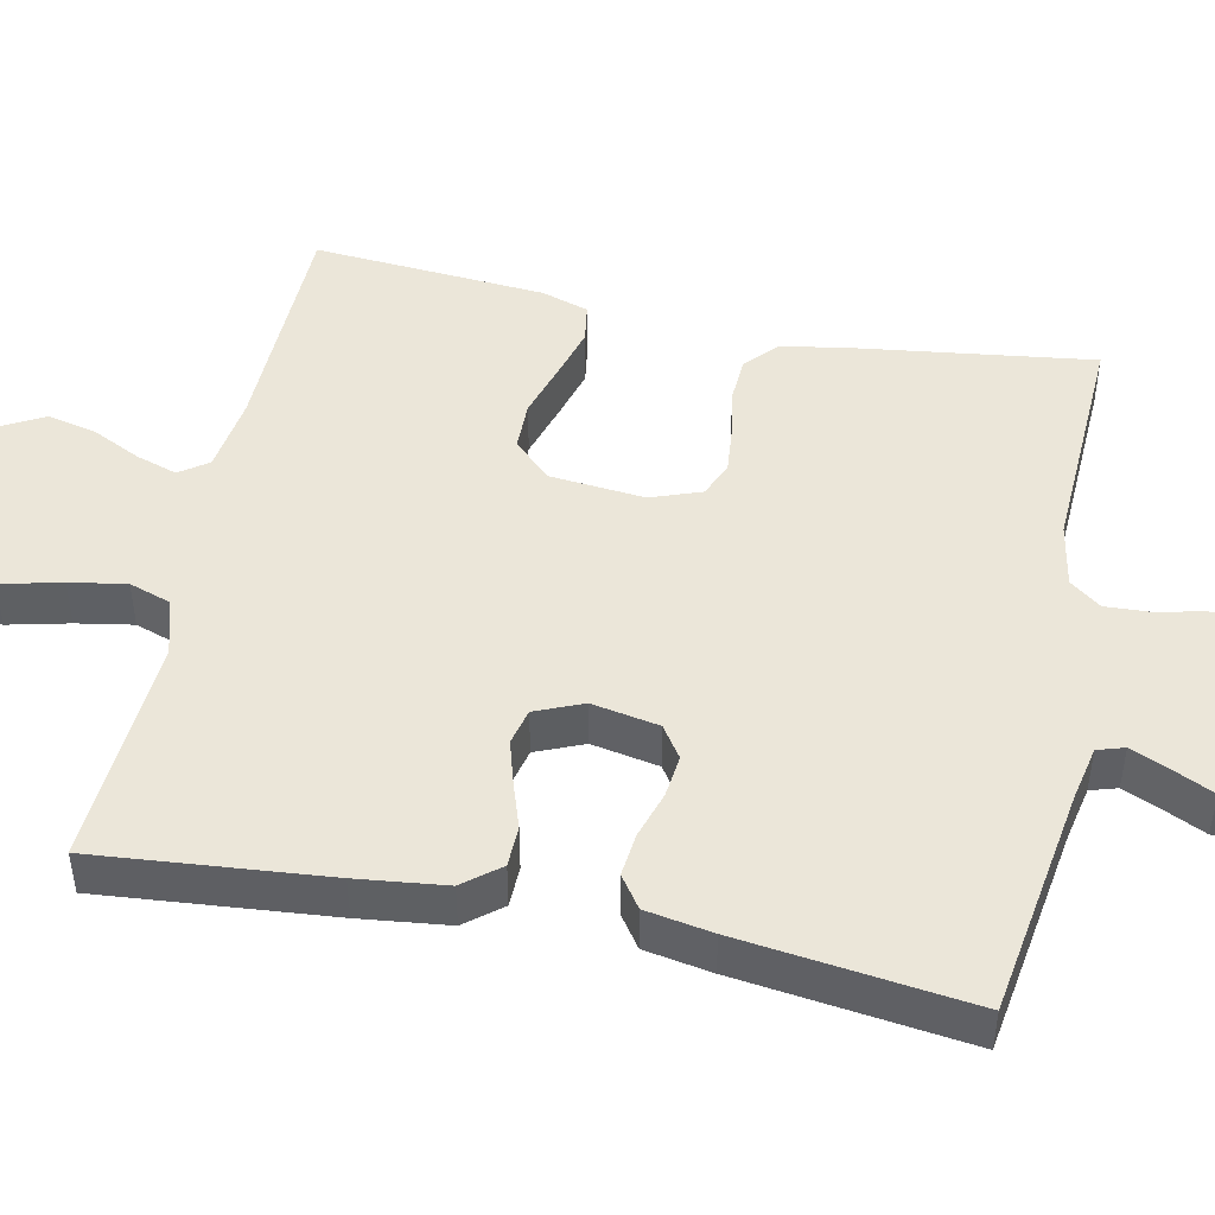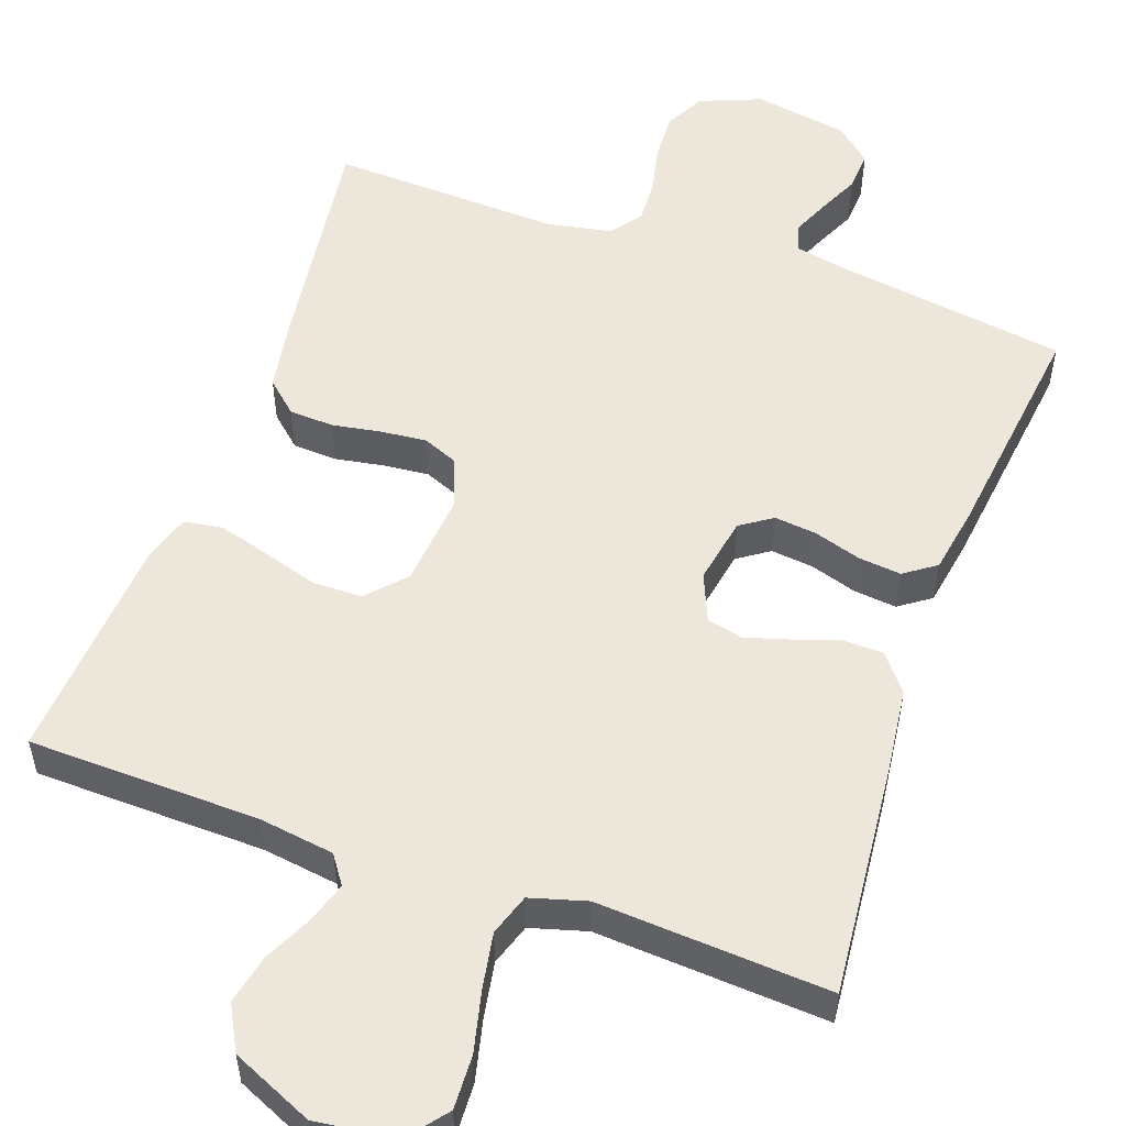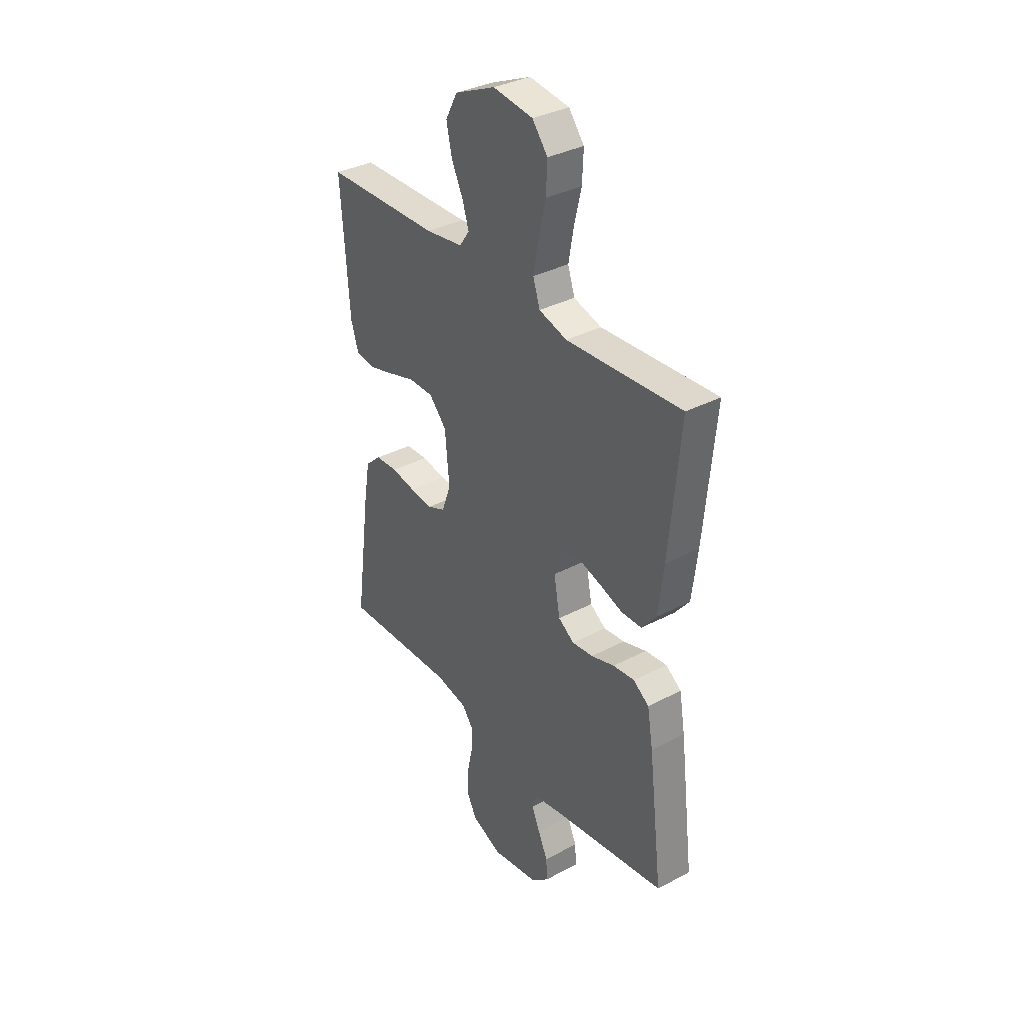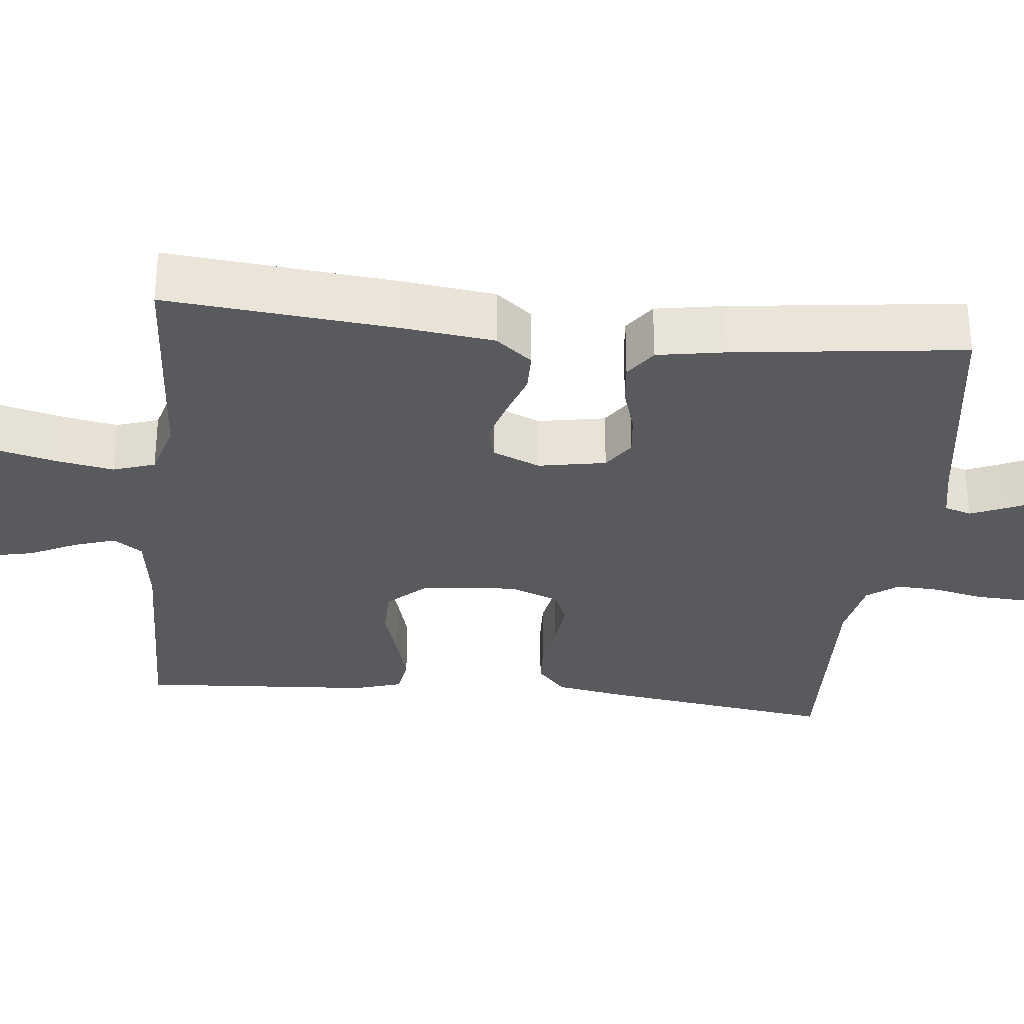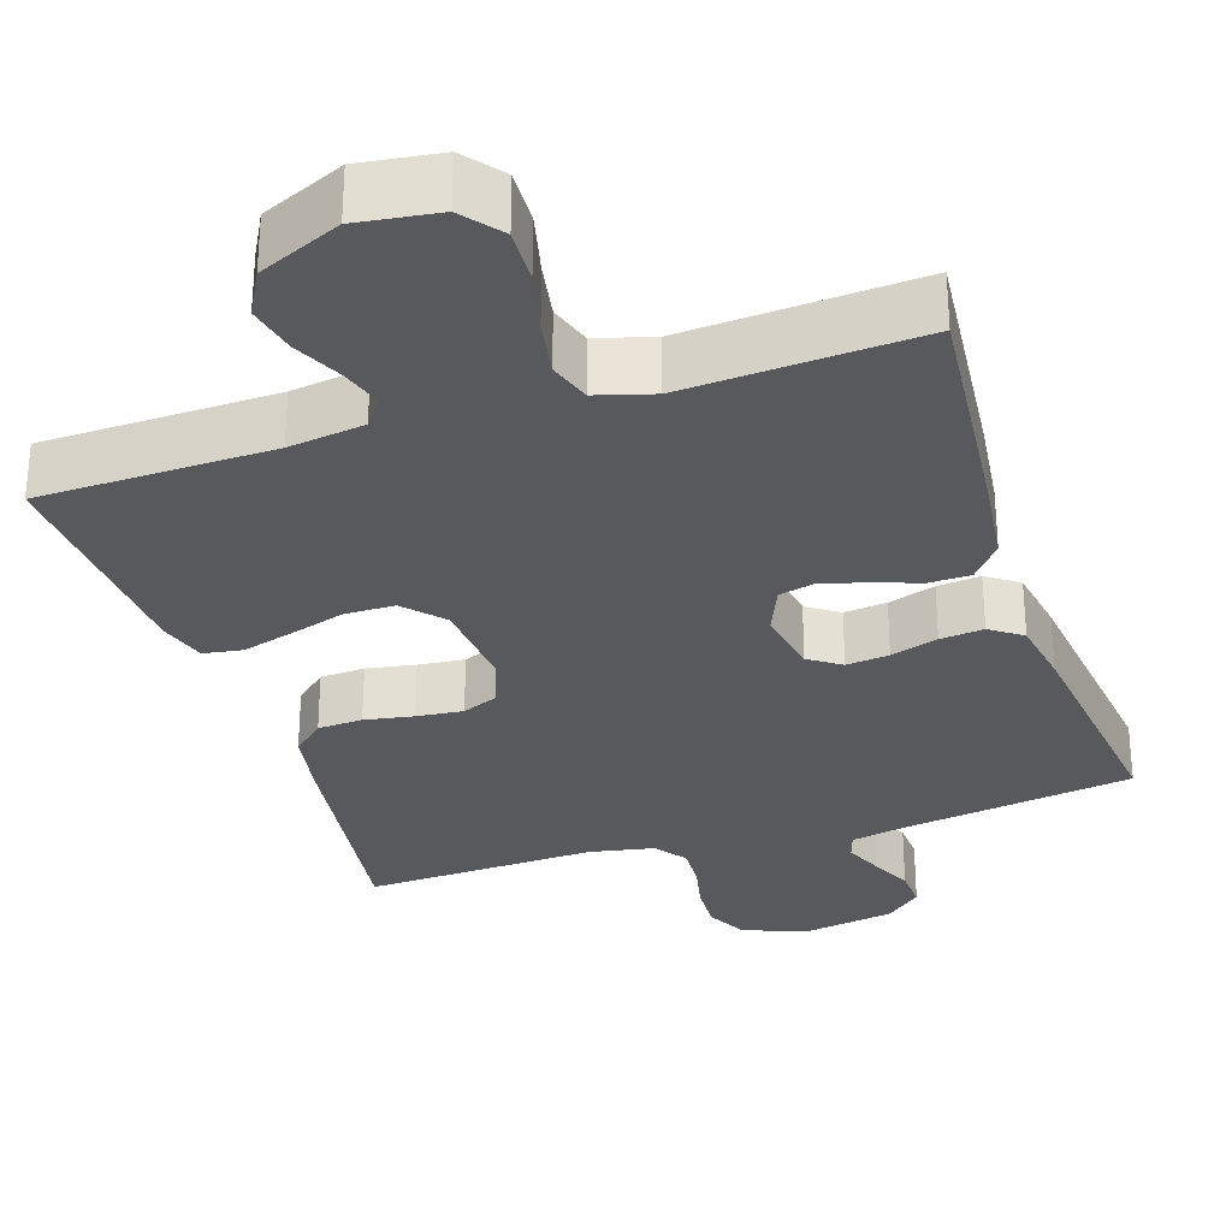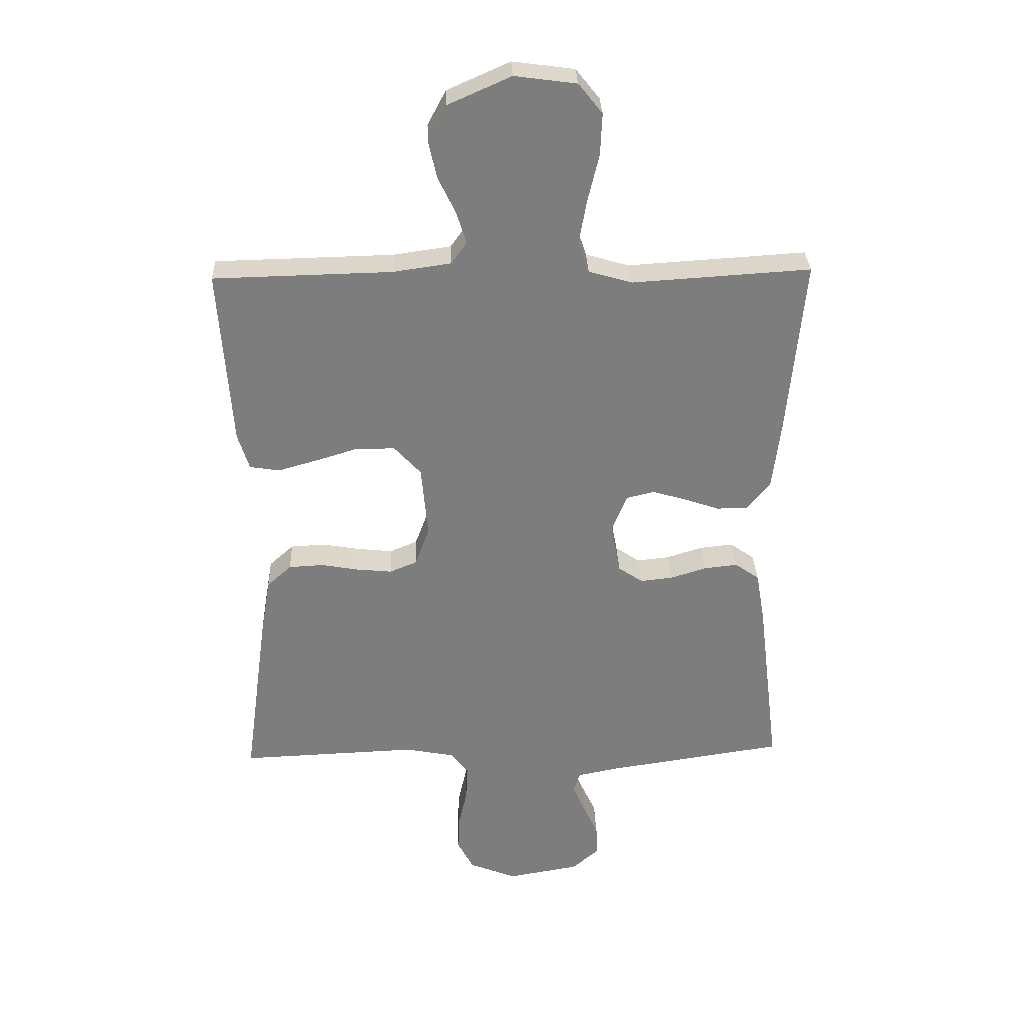
<metadata>
{"format":"obj","ext":"obj","renderer":"f3d","projection":"perspective","resolution":1024,"background":"white","views":[{"elev":47.3,"azim":101.9,"up":"+Y"},{"elev":53.7,"azim":19.6,"up":"+Y"},{"elev":35.0,"azim":54.8,"up":"+Z"},{"elev":-31.2,"azim":83.9,"up":"+Y"},{"elev":-30.2,"azim":18.0,"up":"+Y"},{"elev":31.0,"azim":-2.1,"up":"+Z"}]}
</metadata>
<code>
v 0.5 0.07 0.5
v 0.472 0.07 0.2
v 0.458 0.07 0.084
v 0.42 0.07 0.037
v 0.367 0.07 0.036
v 0.308 0.07 0.056
v 0.251 0.07 0.073
v 0.204 0.07 0.062
v 0.178 0.07 0
v 0.194 0.07 -0.087
v 0.235 0.07 -0.115
v 0.29 0.07 -0.109
v 0.351 0.07 -0.09
v 0.407 0.07 -0.084
v 0.448 0.07 -0.113
v 0.463 0.07 -0.2
v 0.5 0.07 -0.5
v 0.2 0.07 -0.545
v 0.13 0.07 -0.559
v 0.119 0.07 -0.594
v 0.14 0.07 -0.643
v 0.165 0.07 -0.697
v 0.168 0.07 -0.749
v 0.122 0.07 -0.789
v 0 0.07 -0.81
v -0.08 0.07 -0.778
v -0.107 0.07 -0.726
v -0.104 0.07 -0.664
v -0.09 0.07 -0.601
v -0.087 0.07 -0.544
v -0.117 0.07 -0.504
v -0.2 0.07 -0.488
v -0.5 0.07 -0.5
v -0.459 0.07 -0.2
v -0.443 0.07 -0.107
v -0.402 0.07 -0.07
v -0.344 0.07 -0.067
v -0.281 0.07 -0.078
v -0.221 0.07 -0.084
v -0.175 0.07 -0.065
v -0.151 0.07 0
v -0.162 0.07 0.122
v -0.207 0.07 0.171
v -0.271 0.07 0.172
v -0.343 0.07 0.15
v -0.41 0.07 0.131
v -0.46 0.07 0.139
v -0.479 0.07 0.2
v -0.5 0.07 0.5
v -0.2 0.07 0.507
v -0.102 0.07 0.521
v -0.076 0.07 0.558
v -0.093 0.07 0.611
v -0.123 0.07 0.673
v -0.137 0.07 0.737
v -0.106 0.07 0.795
v 0 0.07 0.842
v 0.104 0.07 0.828
v 0.144 0.07 0.778
v 0.141 0.07 0.708
v 0.122 0.07 0.629
v 0.109 0.07 0.556
v 0.127 0.07 0.502
v 0.2 0.07 0.481
v 0.5 0 0.5
v 0.472 0 0.2
v 0.458 0 0.084
v 0.42 0 0.037
v 0.367 0 0.036
v 0.308 0 0.056
v 0.251 0 0.073
v 0.204 0 0.062
v 0.178 0 0
v 0.194 0 -0.087
v 0.235 0 -0.115
v 0.29 0 -0.109
v 0.351 0 -0.09
v 0.407 0 -0.084
v 0.448 0 -0.113
v 0.463 0 -0.2
v 0.5 0 -0.5
v 0.2 0 -0.545
v 0.13 0 -0.559
v 0.119 0 -0.594
v 0.14 0 -0.643
v 0.165 0 -0.697
v 0.168 0 -0.749
v 0.122 0 -0.789
v 0 0 -0.81
v -0.08 0 -0.778
v -0.107 0 -0.726
v -0.104 0 -0.664
v -0.09 0 -0.601
v -0.087 0 -0.544
v -0.117 0 -0.504
v -0.2 0 -0.488
v -0.5 0 -0.5
v -0.459 0 -0.2
v -0.443 0 -0.107
v -0.402 0 -0.07
v -0.344 0 -0.067
v -0.281 0 -0.078
v -0.221 0 -0.084
v -0.175 0 -0.065
v -0.151 0 0
v -0.162 0 0.122
v -0.207 0 0.171
v -0.271 0 0.172
v -0.343 0 0.15
v -0.41 0 0.131
v -0.46 0 0.139
v -0.479 0 0.2
v -0.5 0 0.5
v -0.2 0 0.507
v -0.102 0 0.521
v -0.076 0 0.558
v -0.093 0 0.611
v -0.123 0 0.673
v -0.137 0 0.737
v -0.106 0 0.795
v 0 0 0.842
v 0.104 0 0.828
v 0.144 0 0.778
v 0.141 0 0.708
v 0.122 0 0.629
v 0.109 0 0.556
v 0.127 0 0.502
v 0.2 0 0.481
f 59 60 61
f 58 59 61
f 57 58 61
f 56 57 61
f 55 56 61
f 54 55 61
f 53 54 61
f 52 53 61 62
f 51 52 62 63
f 48 49 50
f 47 48 50
f 46 47 50
f 45 46 50
f 44 45 50
f 51 63 64
f 50 51 64
f 44 50 64
f 43 44 64
f 36 37 38
f 35 36 38
f 34 35 38
f 33 34 38
f 32 33 38
f 31 32 38 39
f 30 31 39 40
f 27 28 29
f 26 27 29
f 25 26 29
f 24 25 29
f 23 24 29
f 22 23 29
f 21 22 29
f 20 21 29 30
f 30 40 41
f 20 30 41
f 19 20 41
f 16 17 18
f 15 16 18
f 14 15 18
f 13 14 18
f 12 13 18
f 11 12 18 19
f 4 5 6
f 3 4 6
f 2 3 6
f 1 2 6
f 64 1 6
f 64 6 7
f 64 7 8
f 43 64 8
f 42 43 8
f 19 41 42
f 11 19 42
f 10 11 42
f 9 10 42
f 8 9 42
f 125 124 123
f 125 123 122
f 125 122 121
f 125 121 120
f 125 120 119
f 125 119 118
f 125 118 117
f 126 125 117 116
f 127 126 116 115
f 114 113 112
f 114 112 111
f 114 111 110
f 114 110 109
f 114 109 108
f 128 127 115
f 128 115 114
f 128 114 108
f 128 108 107
f 102 101 100
f 102 100 99
f 102 99 98
f 102 98 97
f 102 97 96
f 103 102 96 95
f 104 103 95 94
f 93 92 91
f 93 91 90
f 93 90 89
f 93 89 88
f 93 88 87
f 93 87 86
f 93 86 85
f 94 93 85 84
f 105 104 94
f 105 94 84
f 105 84 83
f 82 81 80
f 82 80 79
f 82 79 78
f 82 78 77
f 82 77 76
f 83 82 76 75
f 70 69 68
f 70 68 67
f 70 67 66
f 70 66 65
f 70 65 128
f 71 70 128
f 72 71 128
f 72 128 107
f 72 107 106
f 106 105 83
f 106 83 75
f 106 75 74
f 106 74 73
f 106 73 72
f 1 65 66 2
f 2 66 67 3
f 3 67 68 4
f 4 68 69 5
f 5 69 70 6
f 6 70 71 7
f 7 71 72 8
f 8 72 73 9
f 9 73 74 10
f 10 74 75 11
f 11 75 76 12
f 12 76 77 13
f 13 77 78 14
f 14 78 79 15
f 15 79 80 16
f 16 80 81 17
f 17 81 82 18
f 18 82 83 19
f 19 83 84 20
f 20 84 85 21
f 21 85 86 22
f 22 86 87 23
f 23 87 88 24
f 24 88 89 25
f 25 89 90 26
f 26 90 91 27
f 27 91 92 28
f 28 92 93 29
f 29 93 94 30
f 30 94 95 31
f 31 95 96 32
f 32 96 97 33
f 33 97 98 34
f 34 98 99 35
f 35 99 100 36
f 36 100 101 37
f 37 101 102 38
f 38 102 103 39
f 39 103 104 40
f 40 104 105 41
f 41 105 106 42
f 42 106 107 43
f 43 107 108 44
f 44 108 109 45
f 45 109 110 46
f 46 110 111 47
f 47 111 112 48
f 48 112 113 49
f 49 113 114 50
f 50 114 115 51
f 51 115 116 52
f 52 116 117 53
f 53 117 118 54
f 54 118 119 55
f 55 119 120 56
f 56 120 121 57
f 57 121 122 58
f 58 122 123 59
f 59 123 124 60
f 60 124 125 61
f 61 125 126 62
f 62 126 127 63
f 63 127 128 64
f 64 128 65 1

</code>
